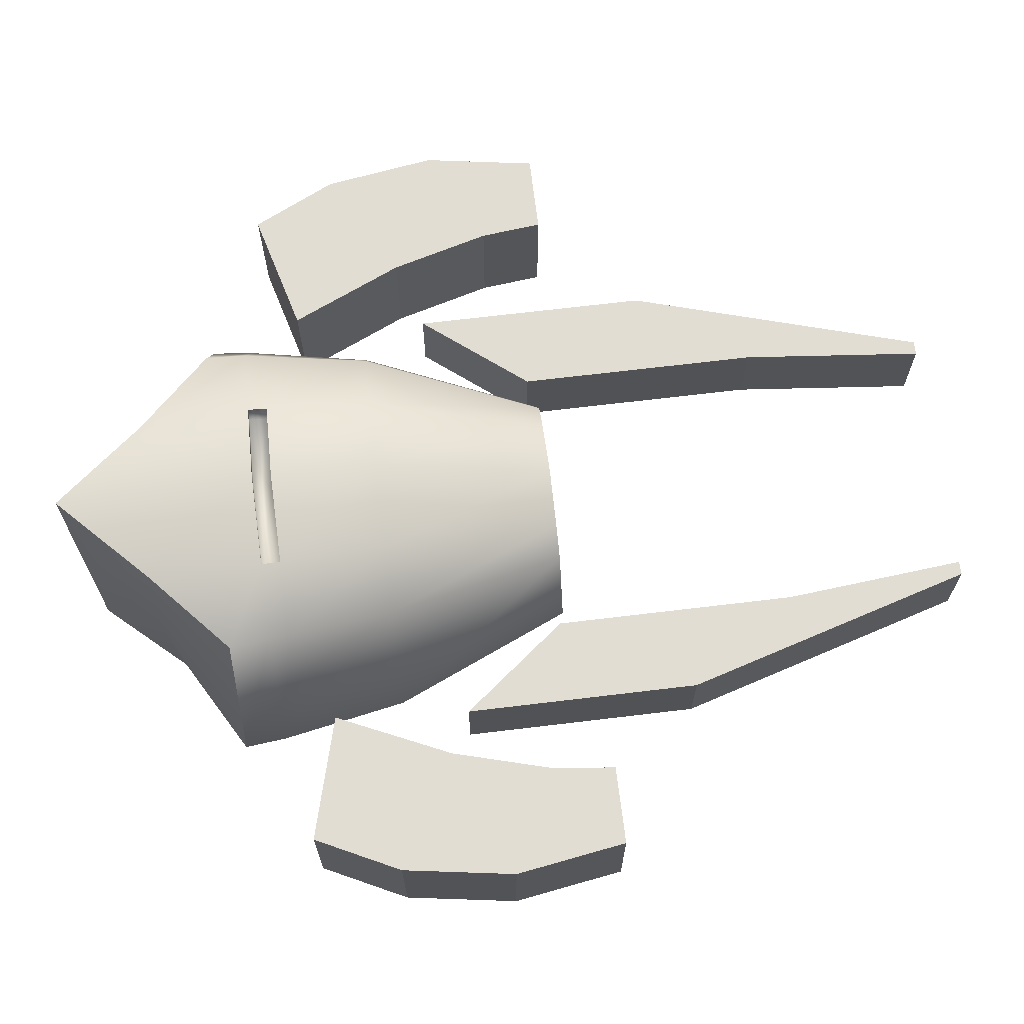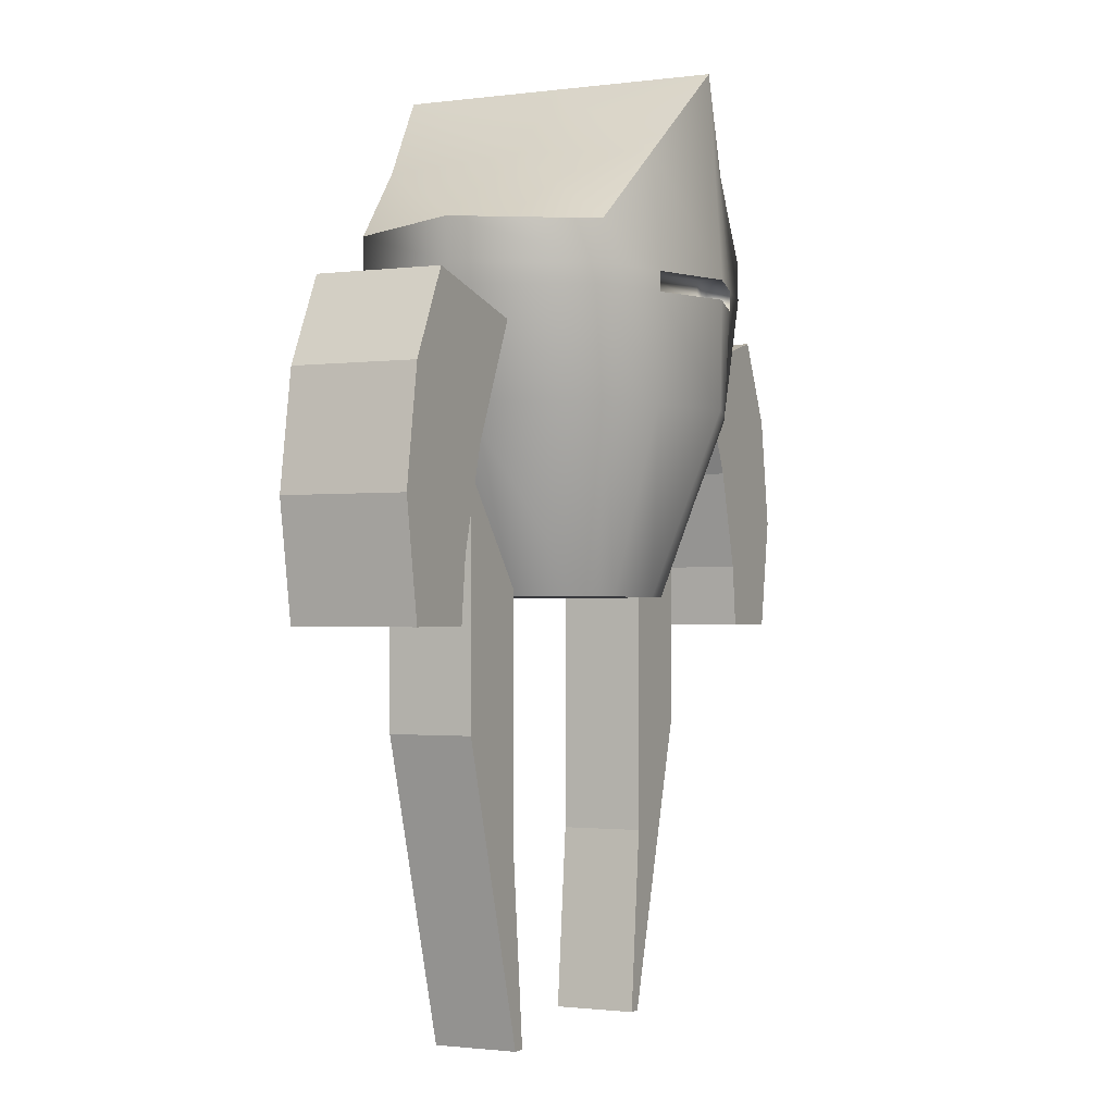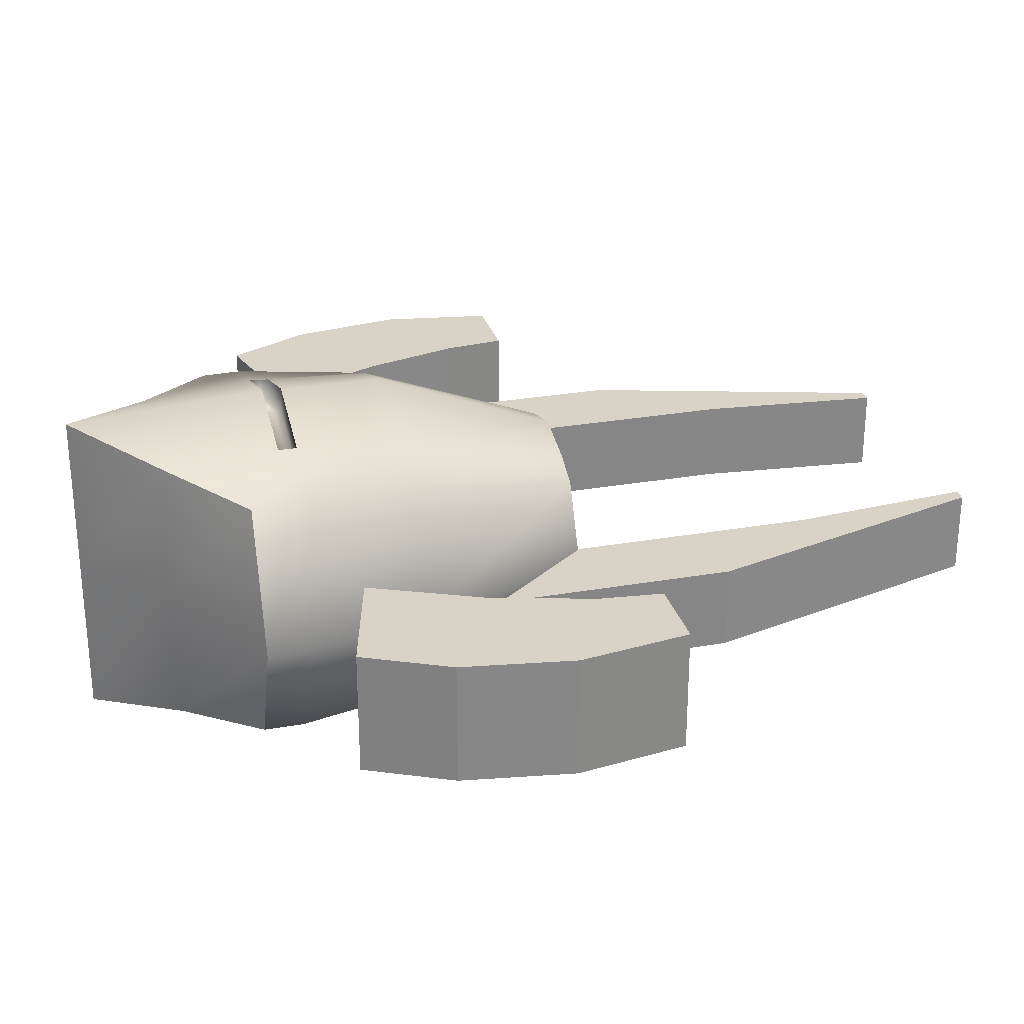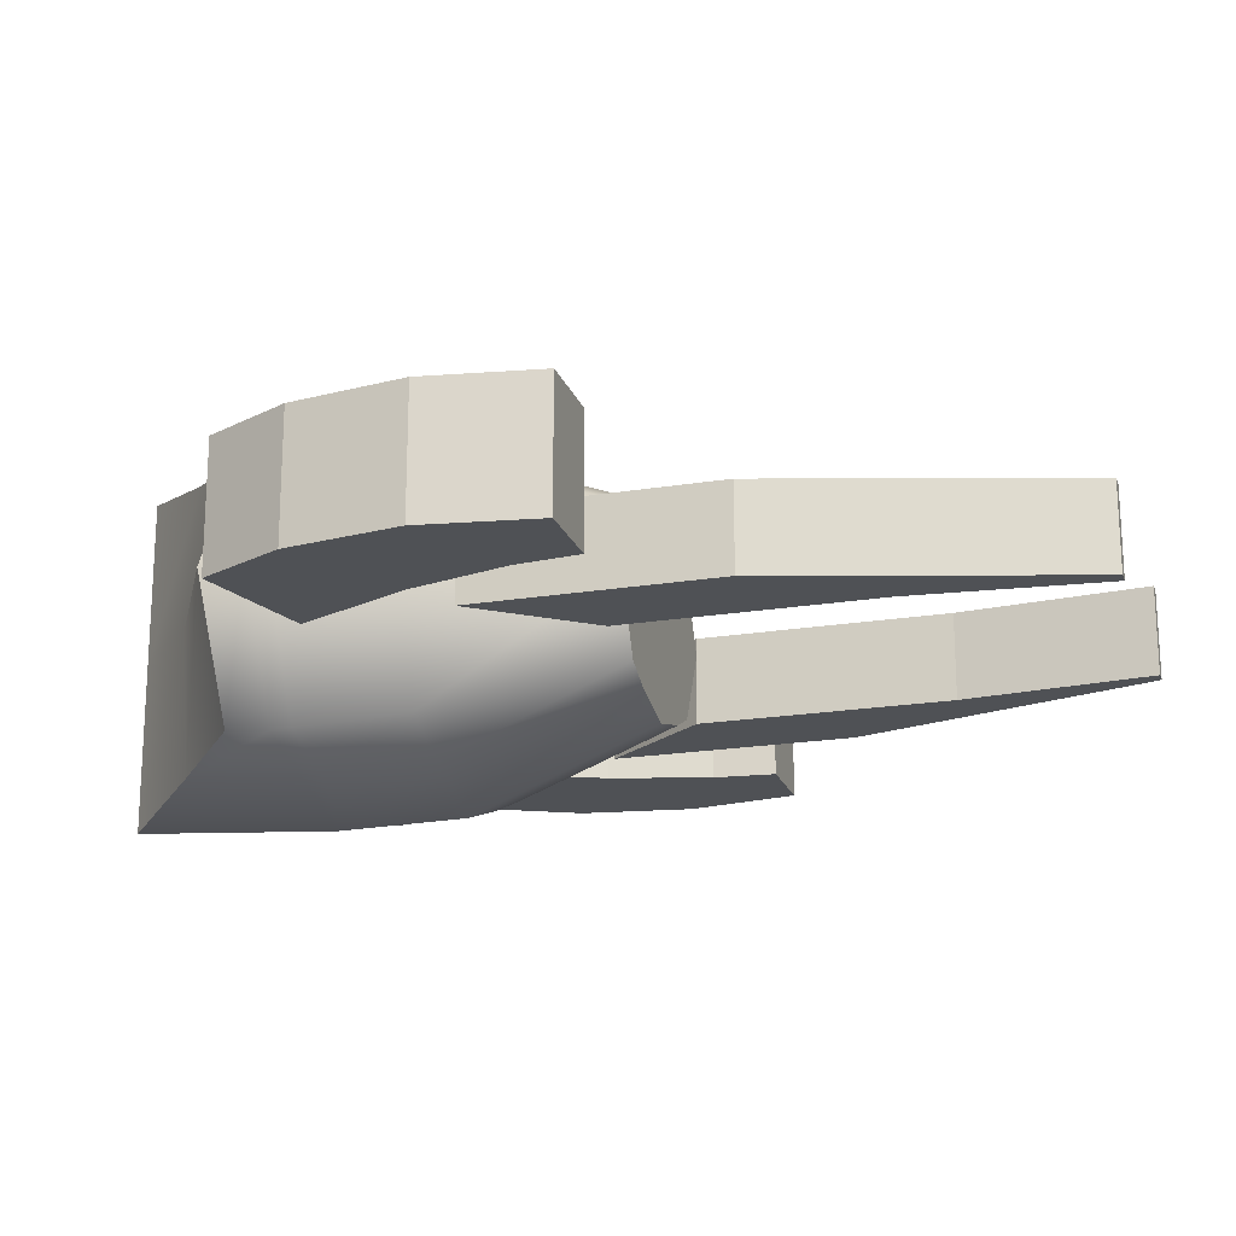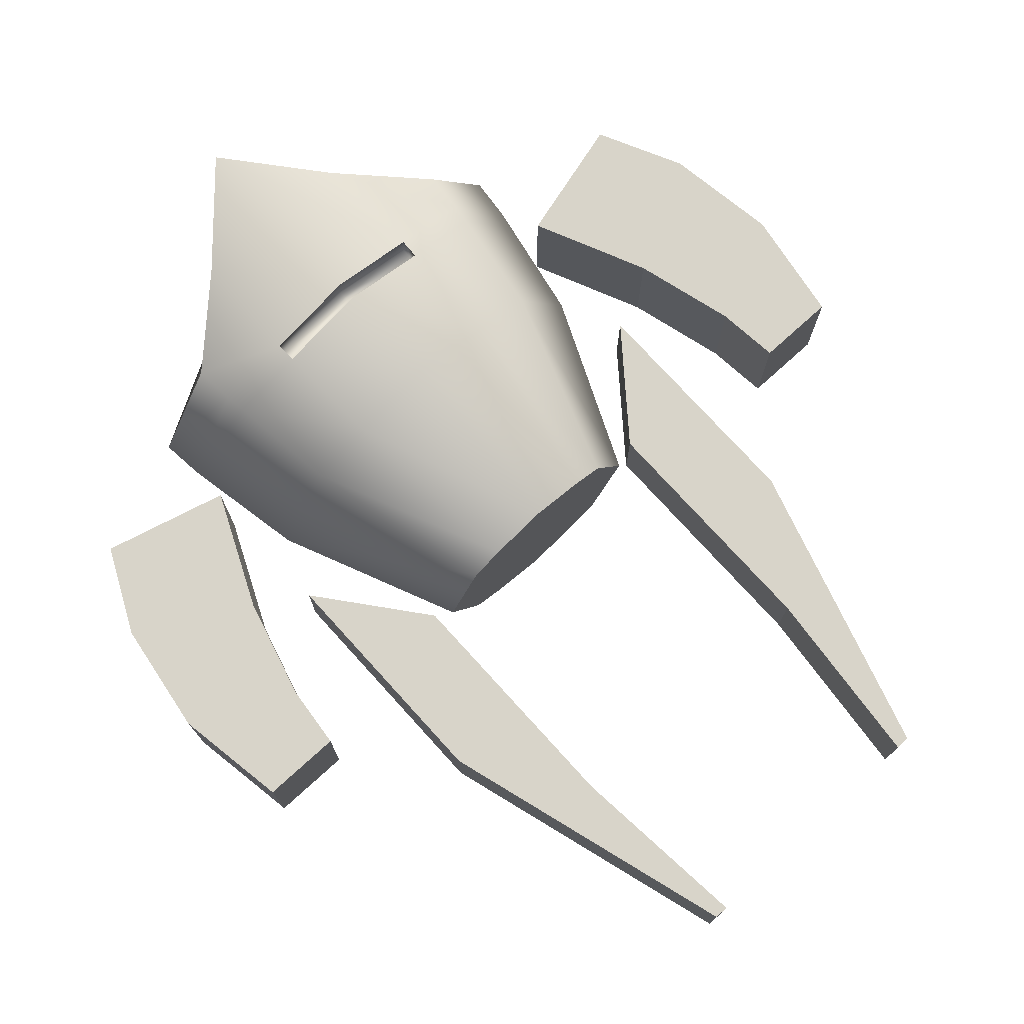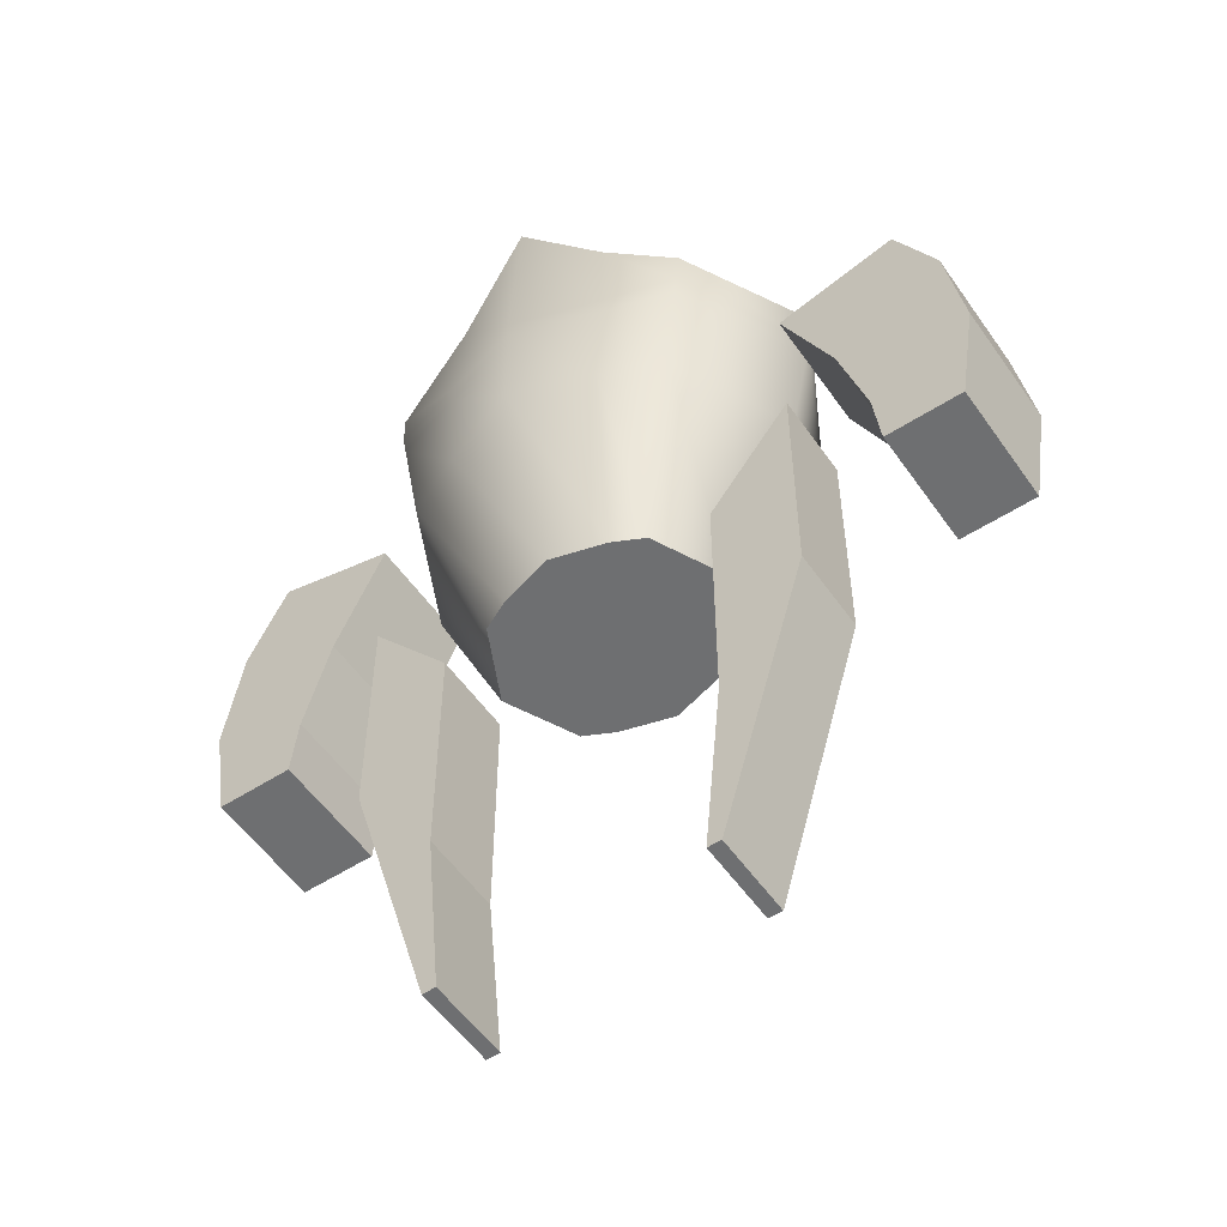
<metadata>
{"format":"obj","ext":"obj","renderer":"f3d","projection":"perspective","resolution":1024,"background":"white","views":[{"elev":68.1,"azim":-96.9,"up":"+Z"},{"elev":-1.3,"azim":-63.8,"up":"+Y"},{"elev":27.9,"azim":-105.0,"up":"+Z"},{"elev":-19.9,"azim":-73.1,"up":"+Z"},{"elev":75.2,"azim":-42.2,"up":"+Z"},{"elev":-54.5,"azim":-145.7,"up":"+Y"}]}
</metadata>
<code>
o Cube.147
v -0.4657 1.571 0.6677
v -0.7934 3.057 0.8988
v -0.4657 1.571 0.03799
v -0.7905 3.057 -0.1953
v 0.2772 1.571 0.6677
v 0.6021 3.057 0.9011
v 0.2772 1.571 0.03799
v 0.6049 3.057 -0.1931
v -0.09424 1.571 -0.09248
v -0.09219 3.746 -0.3523
v -0.09424 1.571 0.7982
v -0.09628 3.746 1.058
v -0.6196 1.571 0.3529
v -1.081 3.065 0.3511
v 0.4311 1.571 0.3529
v 0.8925 3.065 0.3547
v -0.09424 3.746 0.3529
v -0.09424 1.571 0.3529
v -0.3325 1.571 -0.02723
v -0.451 3.377 0.9608
v -0.451 3.373 -0.2566
v -0.3325 1.571 0.7329
v -0.3325 1.571 0.3529
v -0.451 3.414 0.3521
v 0.2625 3.377 -0.2551
v 0.144 1.571 0.7329
v 0.144 1.571 -0.02722
v 0.2625 3.373 0.9623
v 0.2625 3.414 0.3536
v 0.144 1.571 0.3529
v -0.7064 2.345 0.8692
v -0.705 2.345 -0.1647
v 0.5179 2.345 -0.1635
v 0.5165 2.345 0.8705
v -0.09523 2.345 1.107
v -0.09324 2.345 -0.4016
v 0.7706 2.344 0.3538
v -0.9591 2.344 0.3519
v -0.4421 2.345 -0.2767
v -0.4421 2.345 0.9818
v 0.2536 2.345 0.9824
v 0.2536 2.345 -0.2761
v -0.7797 2.883 0.9081
v -0.7775 2.883 -0.2043
v 0.5913 2.883 -0.2024
v 0.589 2.883 0.91
v -0.09582 2.883 1.116
v -0.09265 2.883 -0.4102
v 0.8737 2.883 0.3543
v -1.062 2.883 0.3514
v -0.4626 2.883 -0.2948
v -0.4642 2.883 0.9995
v 0.2758 2.883 1.001
v 0.2741 2.883 -0.2937
v -0.7663 2.8 -0.1982
v 0.58 2.8 -0.1964
v 0.5779 2.8 0.9039
v -0.09573 2.8 1.115
v -0.09274 2.8 -0.4089
v 0.8578 2.8 0.3542
v -1.046 2.8 0.3515
v -0.4594 2.8 -0.292
v -0.4611 2.8 0.9967
v 0.2726 2.8 0.9977
v 0.271 2.8 -0.291
v -0.7684 2.8 0.9021
v -0.09543 2.888 1.005
v -0.4638 2.888 0.8887
v 0.2762 2.888 0.8897
v -0.09534 2.805 1.004
v -0.4607 2.805 0.886
v 0.273 2.805 0.8869
f 50 14 4 44
f 54 25 8 45
f 49 16 6 46
f 52 20 2 43
f 30 15 5 26
f 24 14 2 20
f 29 17 12 28
f 23 18 11 22
f 53 28 12 47
f 51 21 10 48
f 19 9 18 23
f 25 10 17 29
f 21 4 14 24
f 27 7 15 30
f 45 8 16 49
f 43 2 14 50
f 10 21 24 17
f 3 19 23 13
f 44 4 21 51
f 13 23 22 1
f 17 24 20 12
f 47 12 20 52
f 9 27 30 18
f 8 25 29 16
f 46 6 28 53
f 16 29 28 6
f 18 30 26 11
f 48 10 25 54
f 9 36 42 27
f 5 34 41 26
f 11 35 40 22
f 3 32 39 19
f 1 31 38 13
f 7 33 37 15
f 19 39 36 9
f 26 41 35 11
f 22 40 31 1
f 15 37 34 5
f 27 42 33 7
f 13 38 32 3
f 59 48 54 65
f 57 46 53 64
f 58 64 72 70
f 55 44 51 62
f 66 43 50 61
f 56 45 49 60
f 62 51 48 59
f 64 53 69 72
f 63 52 43 66
f 60 49 46 57
f 65 54 45 56
f 61 50 44 55
f 38 61 55 32
f 42 65 56 33
f 37 60 57 34
f 40 63 66 31
f 41 64 58 35
f 39 62 59 36
f 33 56 60 37
f 31 66 61 38
f 32 55 62 39
f 35 58 63 40
f 34 57 64 41
f 36 59 65 42
f 70 67 68 71
f 72 69 67 70
f 47 52 68 67
f 63 58 70 71
f 52 63 71 68
f 53 47 67 69
o Cube.149
v -1.069 1.024 0.4588
v -1.069 2.055 0.4588
v -1.069 1.024 0.09472
v -1.069 2.055 0.09472
v -0.7047 0.5368 0.4588
v -0.7047 1.596 0.4588
v -0.7047 0.5368 0.09472
v -0.7047 1.596 0.09472
v -0.6877 -0.2601 0.09472
v -0.6877 -0.2601 0.4588
v -0.6278 -0.2601 0.09472
v -0.6278 -0.2601 0.4588
v 0.8803 1.024 0.4588
v 0.8803 2.055 0.4588
v 0.8803 1.024 0.09472
v 0.8803 2.055 0.09472
v 0.5162 0.5368 0.4588
v 0.5162 1.596 0.4588
v 0.5162 0.5368 0.09472
v 0.5162 1.596 0.09472
v 0.4992 -0.2601 0.09472
v 0.4992 -0.2601 0.4588
v 0.4394 -0.2601 0.09472
v 0.4394 -0.2601 0.4588
f 73 74 76 75
f 75 76 80 79
f 79 80 78 77
f 77 78 74 73
f 75 79 83 81
f 80 76 74 78
f 81 83 84 82
f 73 75 81 82
f 79 77 84 83
f 77 73 82 84
f 85 87 88 86
f 87 91 92 88
f 91 89 90 92
f 89 85 86 90
f 87 93 95 91
f 92 90 86 88
f 93 94 96 95
f 85 94 93 87
f 91 95 96 89
f 89 96 94 85
o Cube.150
v -1.785 1.452 0.6215
v -1.788 2.423 0.6215
v -1.785 1.452 0.08424
v -1.788 2.423 0.08424
v -1.447 1.452 0.6215
v -1.298 2.153 0.6215
v -1.447 1.452 0.08424
v -1.298 2.153 0.08424
v -1.608 2.787 0.6215
v -1.608 2.787 0.08424
v -1.075 2.643 0.08424
v -1.075 2.643 0.6215
v -1.863 1.937 0.6215
v -1.863 1.937 0.08424
v -1.418 1.721 0.08424
v -1.418 1.721 0.6215
v 1.597 1.452 0.6215
v 1.599 2.423 0.6215
v 1.597 1.452 0.08424
v 1.599 2.423 0.08424
v 1.258 1.452 0.6215
v 1.11 2.153 0.6215
v 1.258 1.452 0.08424
v 1.11 2.153 0.08424
v 1.42 2.787 0.6215
v 1.42 2.787 0.08424
v 0.8863 2.643 0.08424
v 0.8863 2.643 0.6215
v 1.675 1.937 0.6215
v 1.675 1.937 0.08424
v 1.23 1.721 0.08424
v 1.23 1.721 0.6215
f 109 98 100 110
f 110 100 104 111
f 111 104 102 112
f 112 102 98 109
f 99 103 101 97
f 102 104 107 108
f 107 106 105 108
f 100 98 105 106
f 98 102 108 105
f 104 100 106 107
f 101 112 109 97
f 103 111 112 101
f 99 110 111 103
f 97 109 110 99
f 125 126 116 114
f 126 127 120 116
f 127 128 118 120
f 128 125 114 118
f 115 113 117 119
f 118 124 123 120
f 123 124 121 122
f 116 122 121 114
f 114 121 124 118
f 120 123 122 116
f 117 113 125 128
f 119 117 128 127
f 115 119 127 126
f 113 115 126 125

</code>
